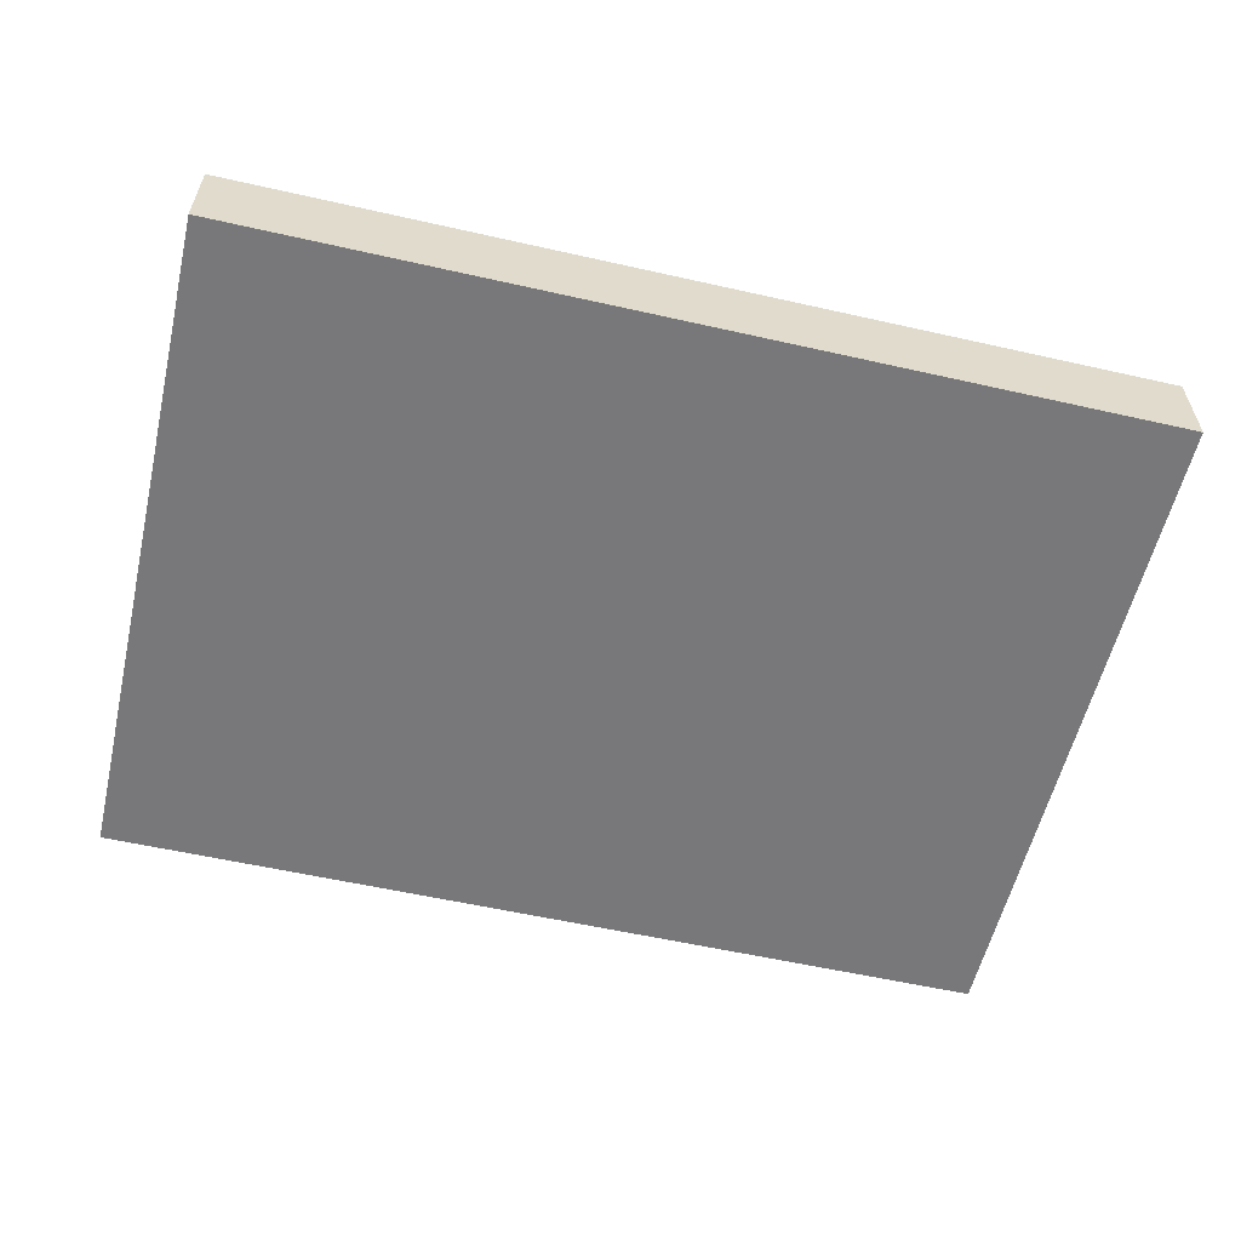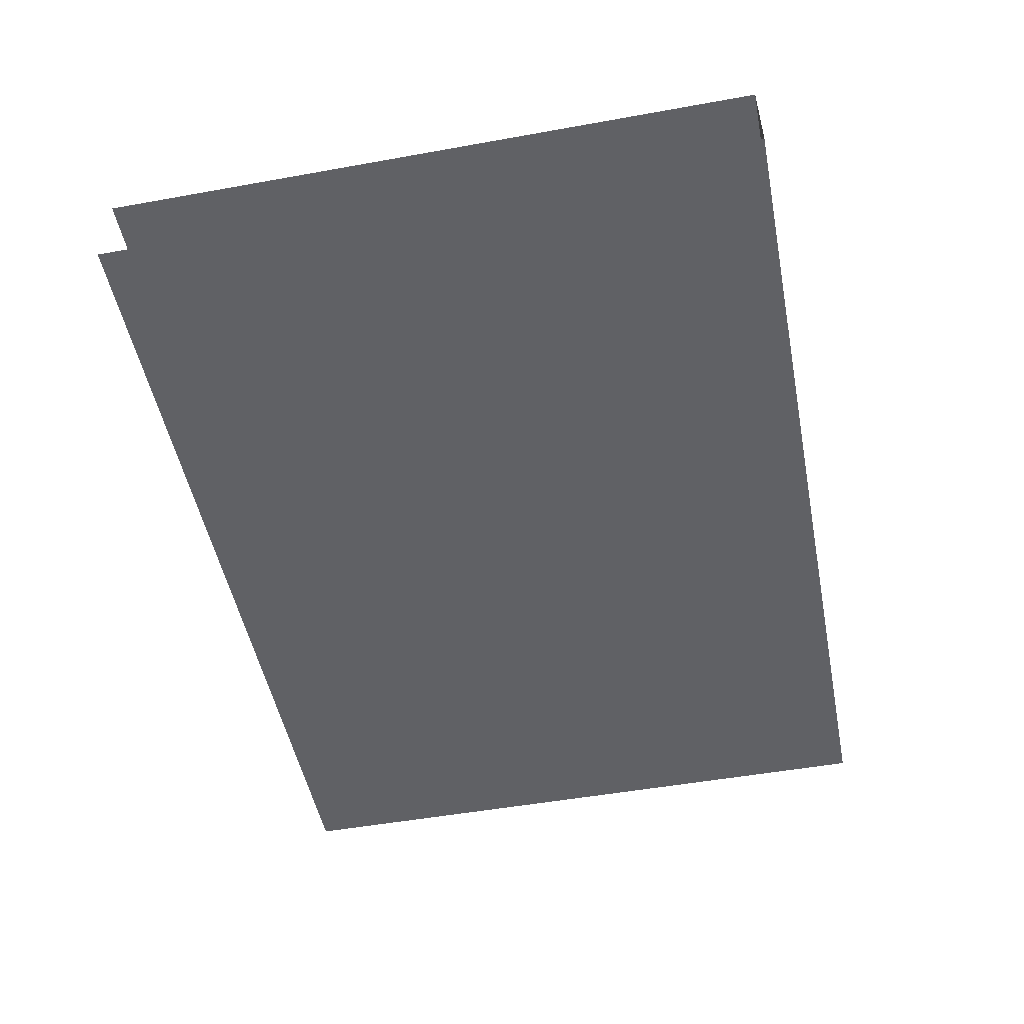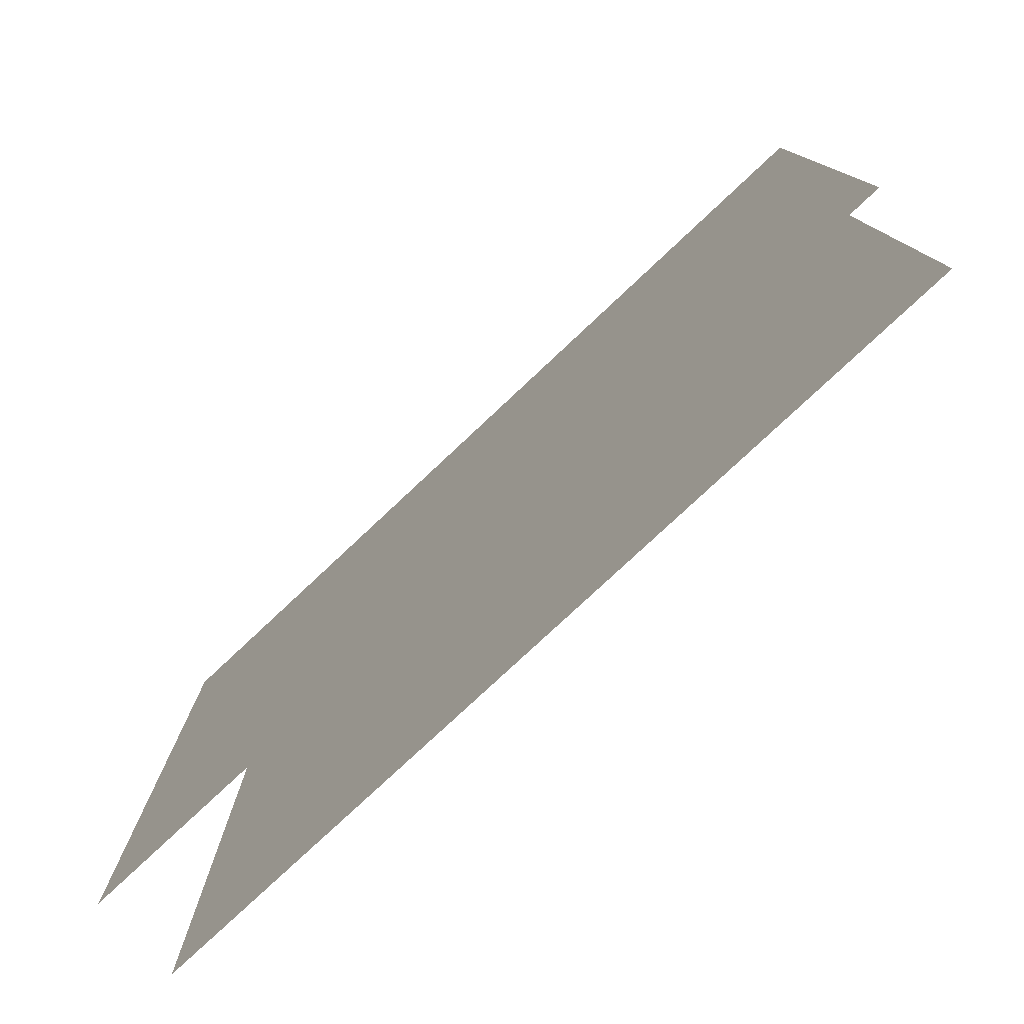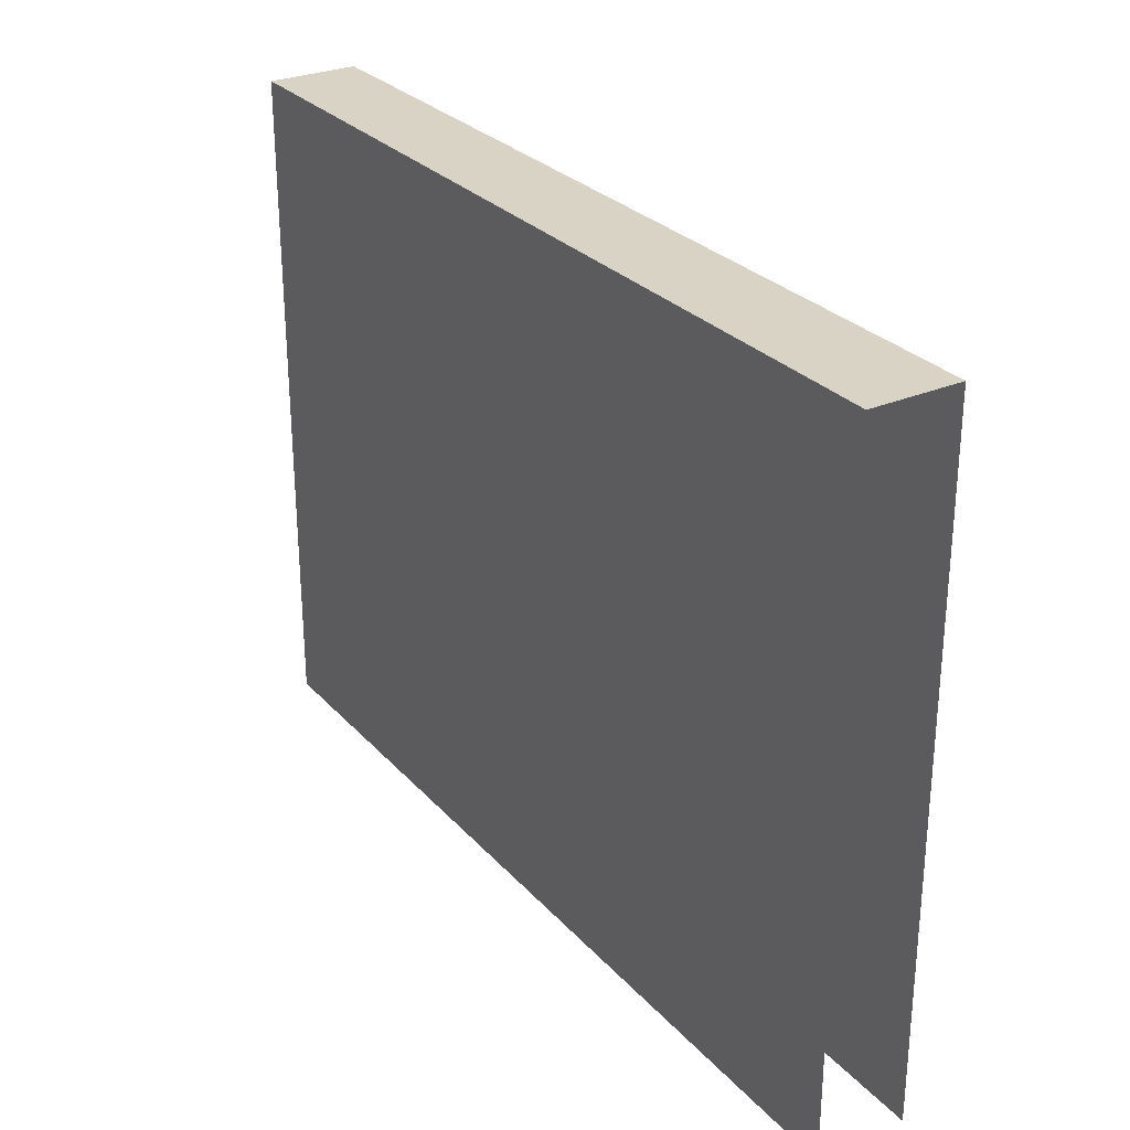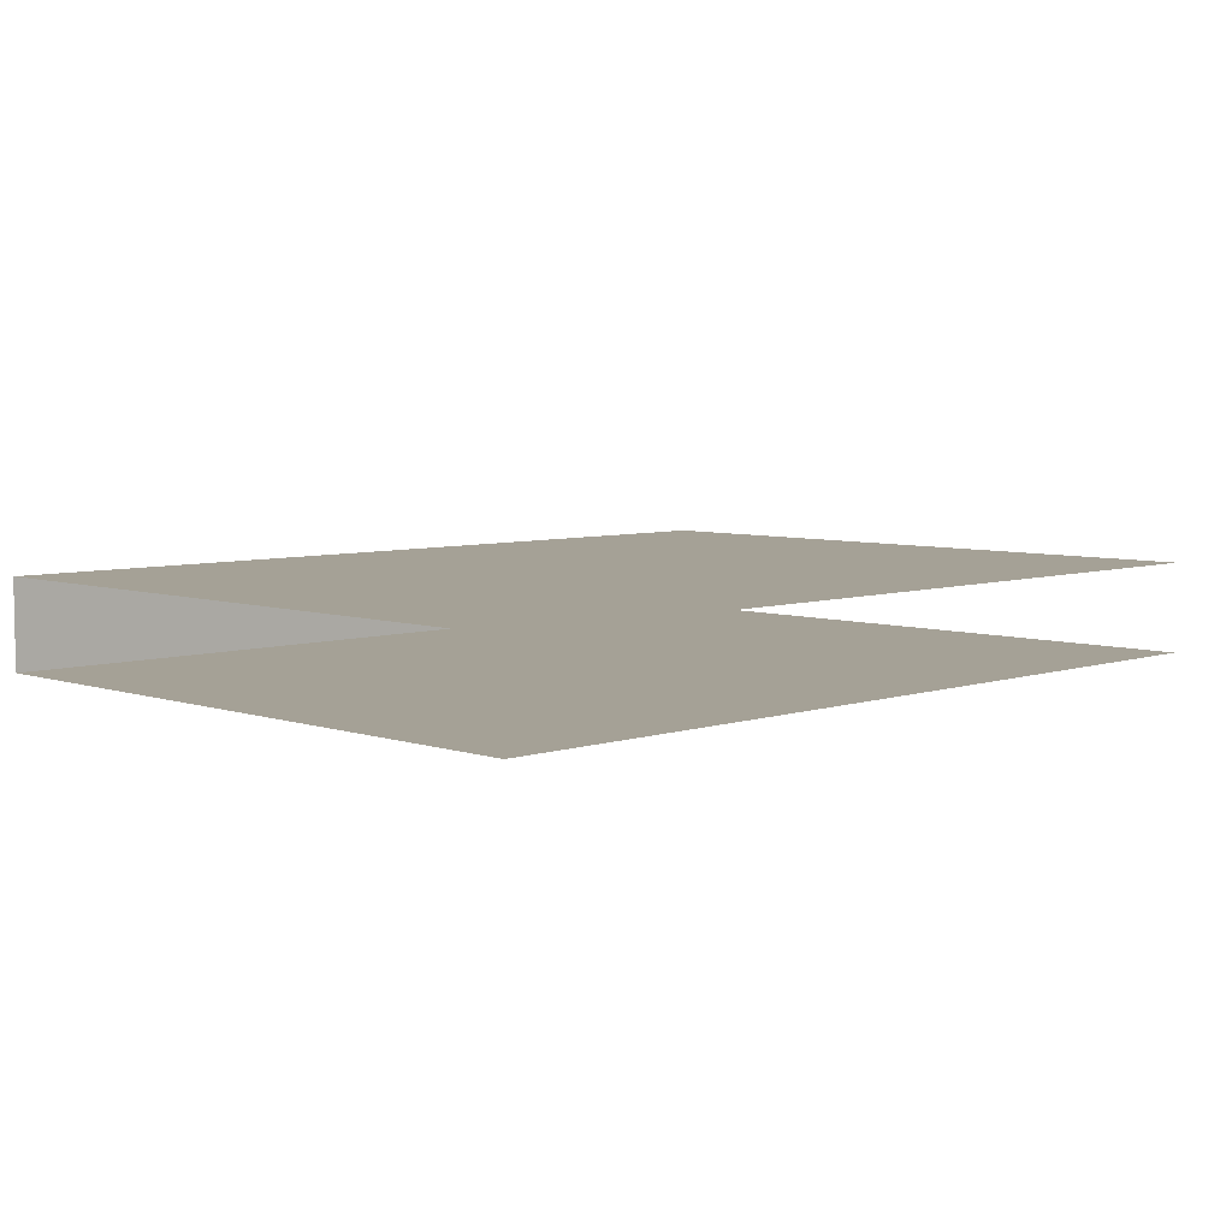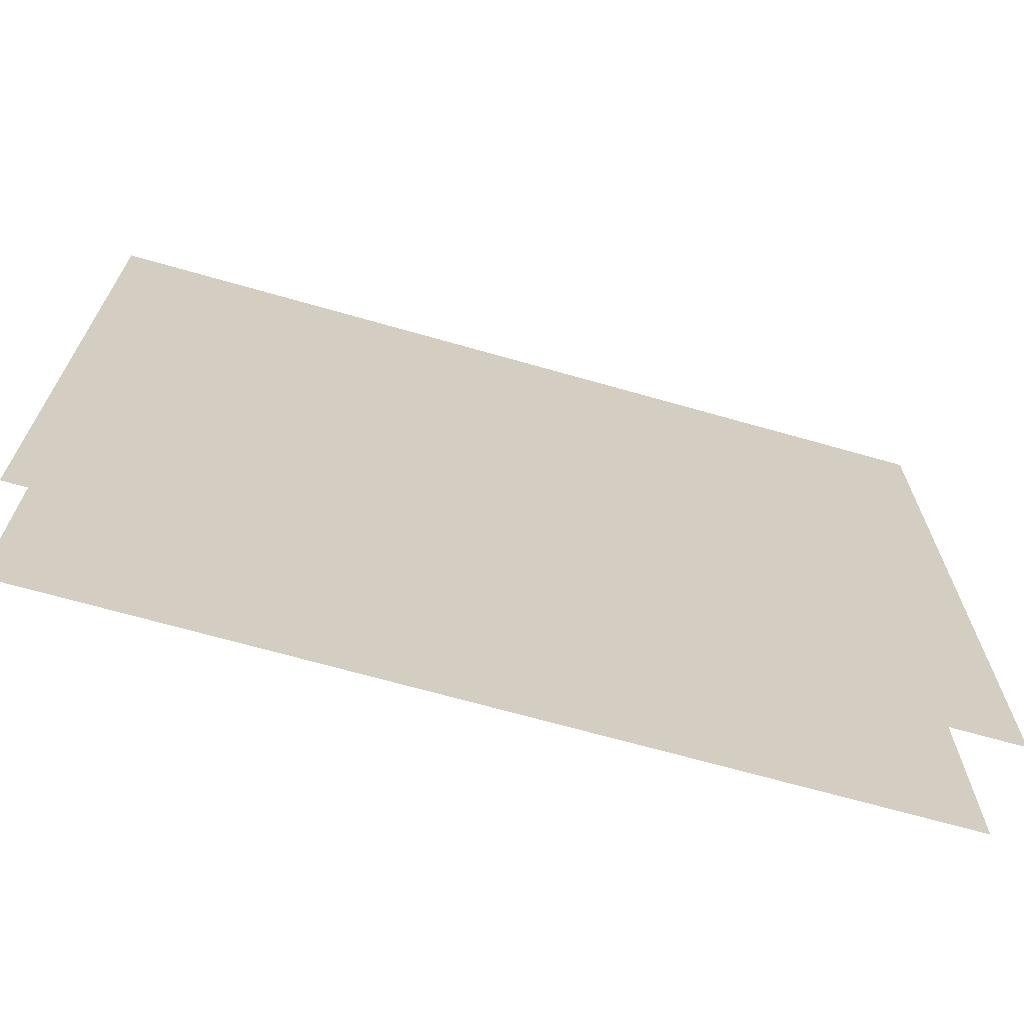
<metadata>
{"format":"obj","ext":"obj","renderer":"f3d","projection":"perspective","resolution":1024,"background":"white","views":[{"elev":-57.5,"azim":166.8,"up":"+Z"},{"elev":-50.2,"azim":101.2,"up":"+Z"},{"elev":-77.9,"azim":43.2,"up":"+Y"},{"elev":28.3,"azim":57.1,"up":"+Y"},{"elev":6.0,"azim":-44.9,"up":"+Z"},{"elev":-67.6,"azim":-16.0,"up":"+Y"}]}
</metadata>
<code>
o wall_rx_1
v 2 -0 0.2
v 2 3 0.2
v -2 -0 0.2
v -2 3 0.2
v -2 -0 -0.2
v -2 3 -0.2
v 2 -0 -0.2
v 2 3 -0.2
f 3 1 2 4
f 7 5 6 8
f 2 8 6 4

</code>
